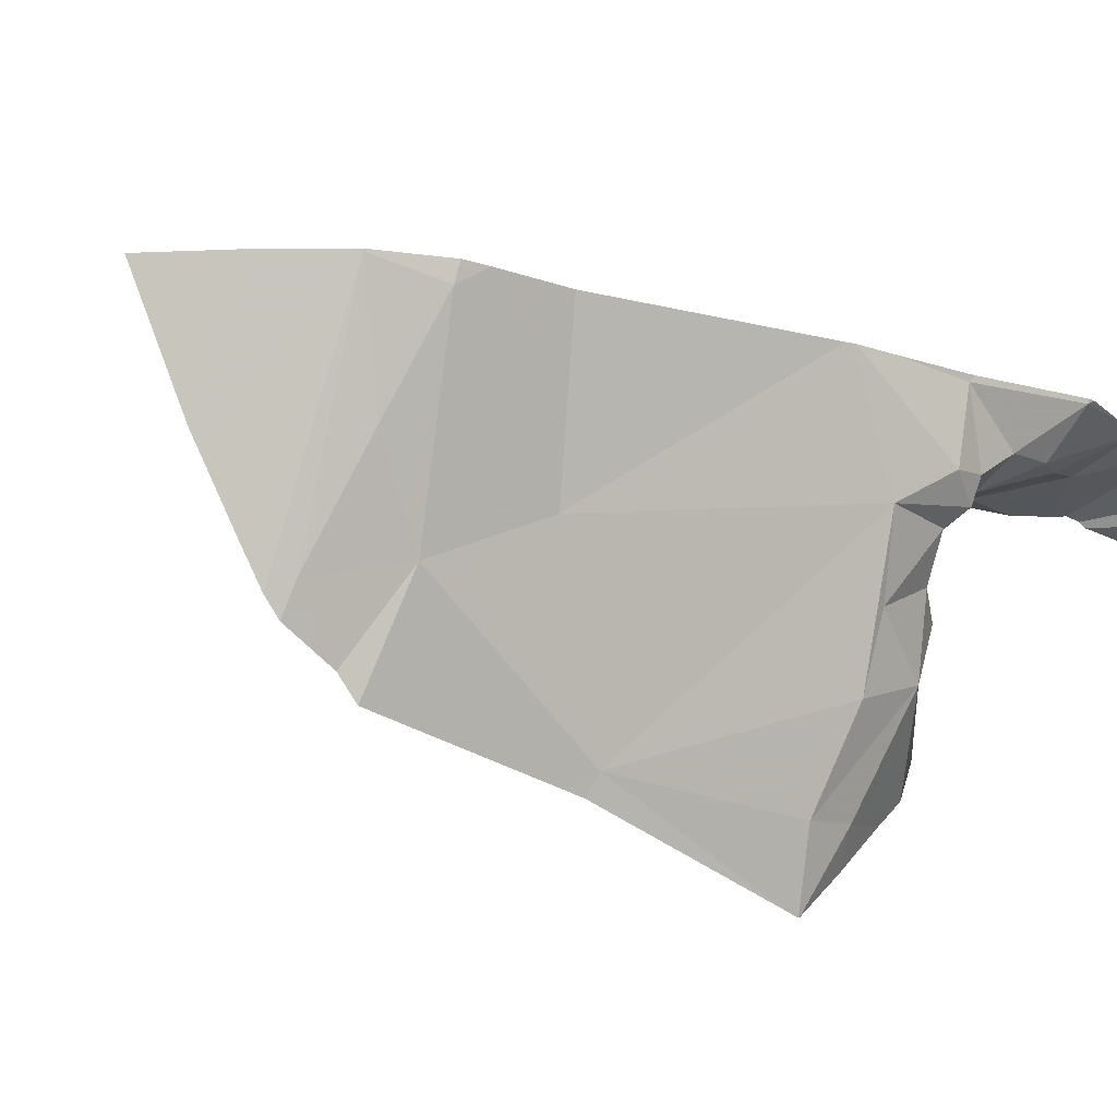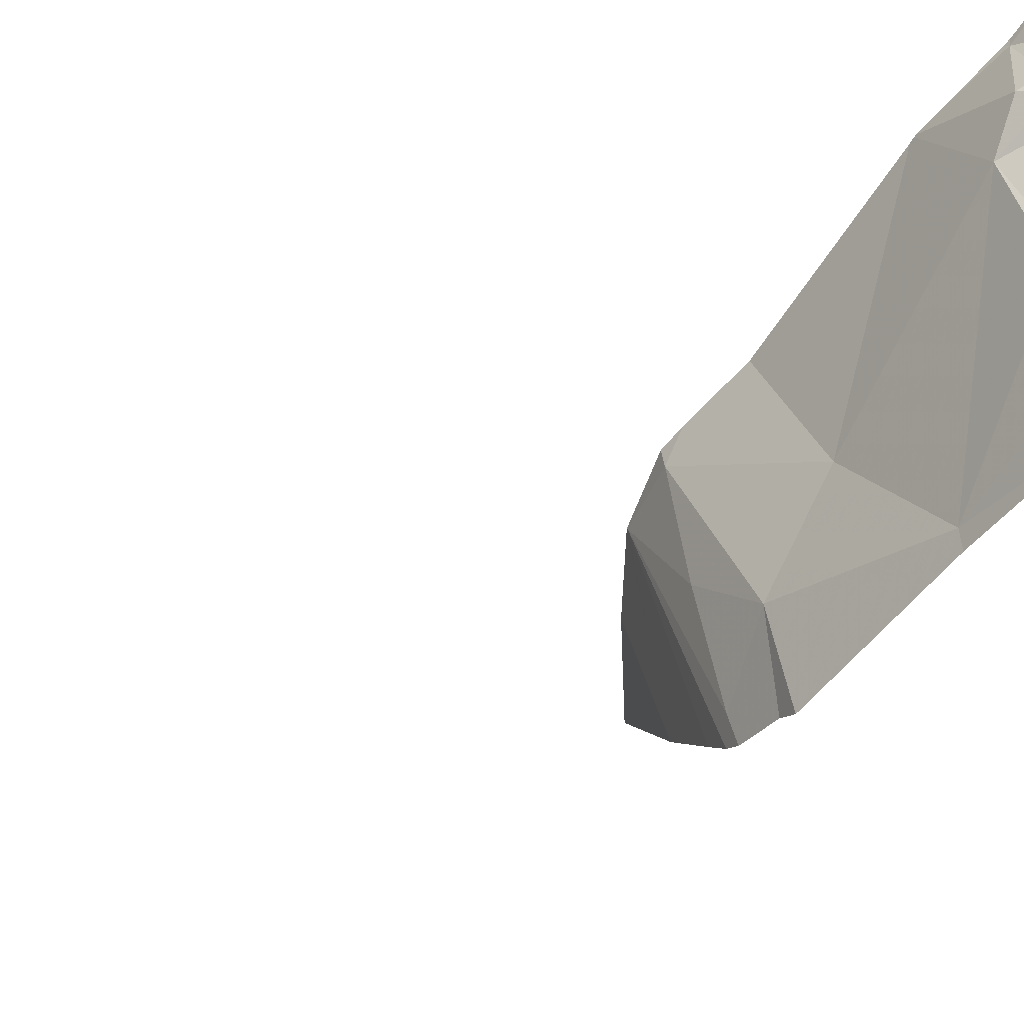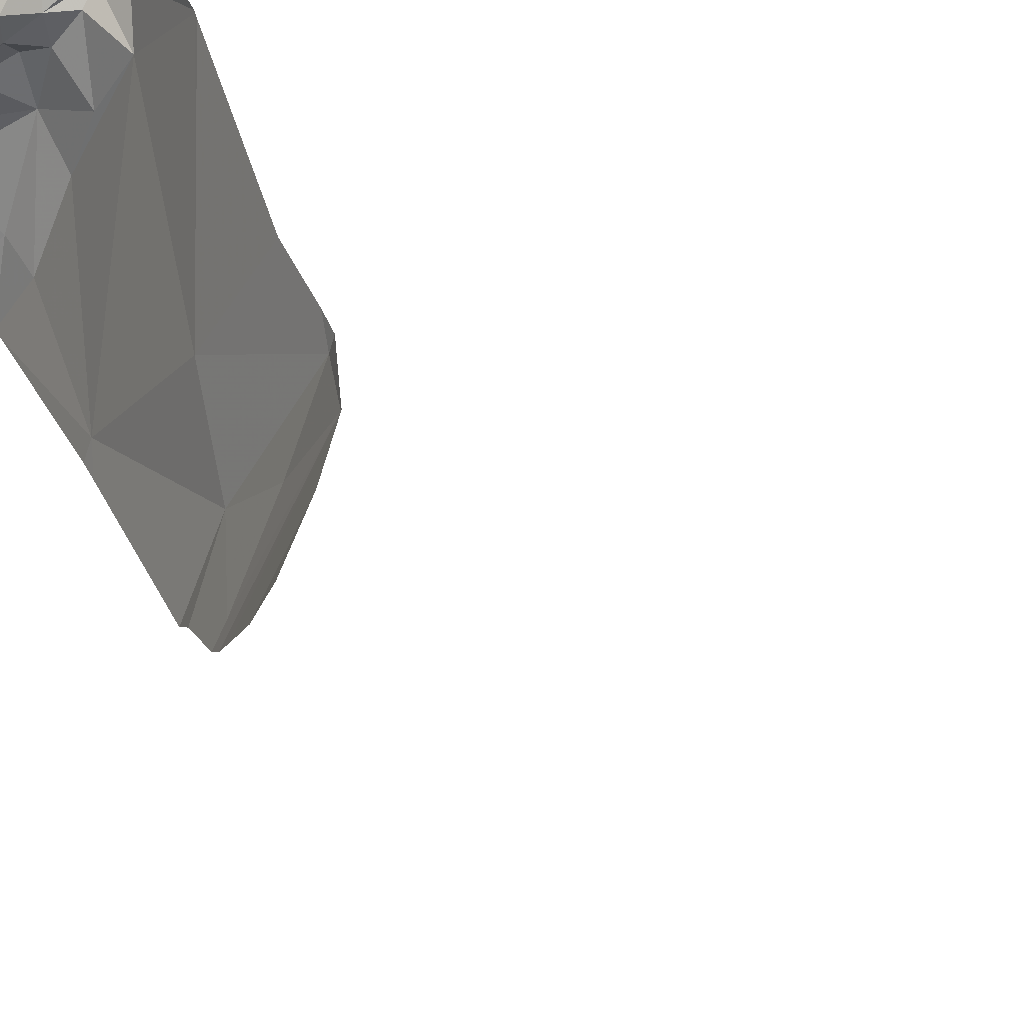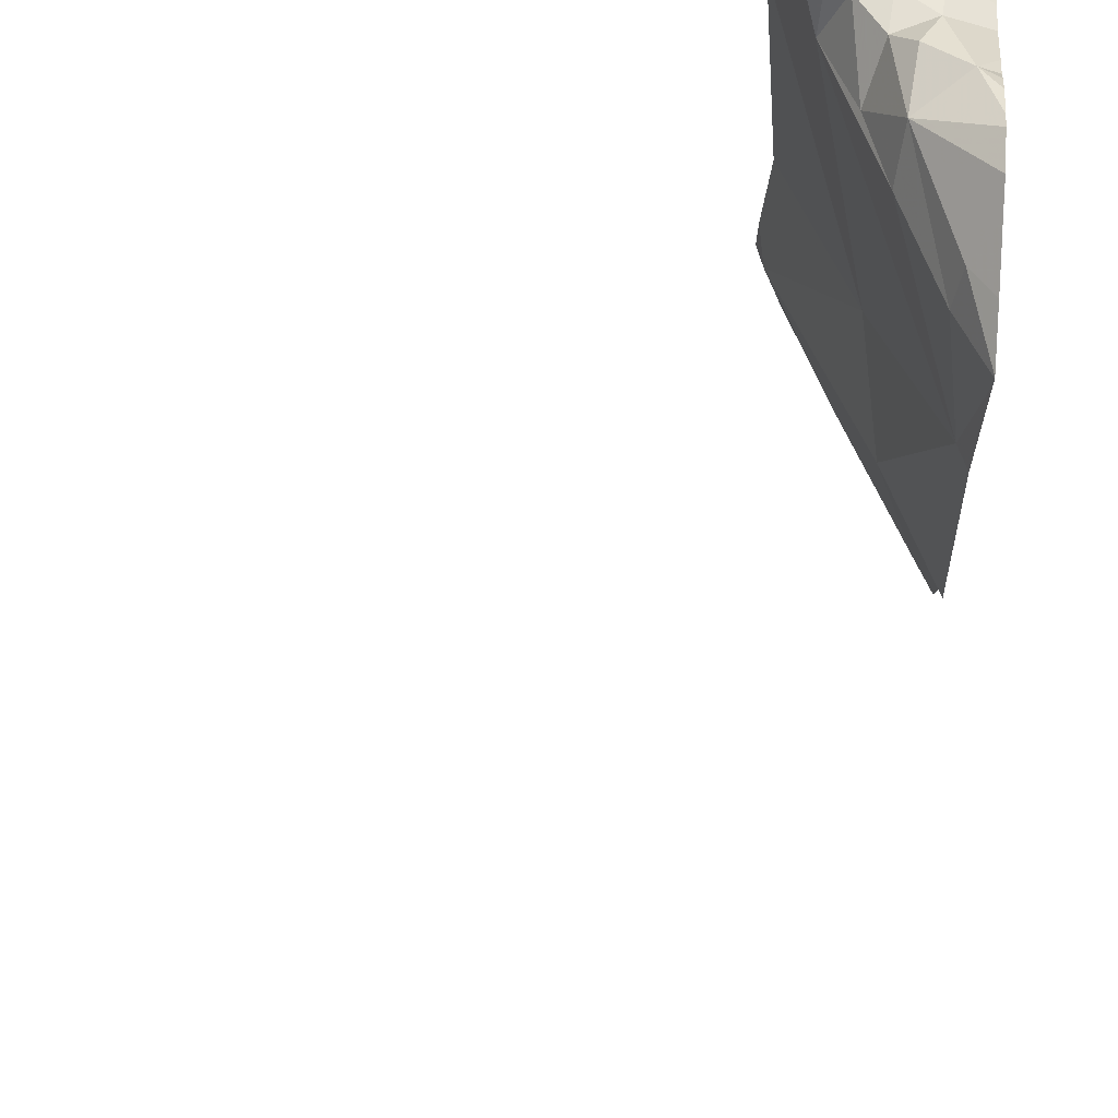
<metadata>
{"format":"obj","ext":"obj","renderer":"f3d","projection":"perspective","resolution":1024,"background":"white","views":[{"elev":-19.3,"azim":-125.6,"up":"+Y"},{"elev":-64.0,"azim":-39.4,"up":"+Y"},{"elev":51.9,"azim":157.5,"up":"+Y"},{"elev":-34.7,"azim":-4.3,"up":"+Y"}]}
</metadata>
<code>
v -136.2 220.3 490.9
v -136.1 220.3 491.2
v -136.2 220.3 491.5
v -136.2 220.2 493
v -136.2 220.3 493.3
v -136.2 220.2 493.6
v -136.2 220.3 494.9
v -136.1 220.2 493.8
v -136.2 220.2 495.8
v -136.2 220.3 490.8
v -136.2 220.3 494.3
v -136 220.3 496.5
v -136 220.2 496.5
v -136.1 220.3 496.6
v -136.2 220.2 496.5
v -136.2 220.3 490
v -136.1 220.3 489.9
v -136.2 220.3 492.1
v -136.2 220.2 494.1
v -136.2 220.3 492.6
v -136.2 220.3 495.2
v -136.7 220.3 483.2
v -136 220.2 491.5
v -136.6 220.2 483.2
v -136 219.9 494.5
v -136.1 220.3 496.5
v -136.1 220.3 496.5
v -136.1 220.2 490.8
v -136.2 220.2 490.9
v -136.1 220.2 491
v -136.2 220.3 493.7
v -136.2 220.3 495.5
v -136.3 219.3 483.2
v -136.2 220.3 492.6
v -136.2 220.3 493.1
v -136 219.7 495.5
v -136.2 220.3 494
v -136 219.7 495.3
v -136.2 220.3 495.2
v -136.1 220.3 496.5
v -136 219.8 496.1
v -136 219.8 496.3
v -136 219.9 495.6
v -136.1 220 495.6
v -136.1 220 496.6
v -136 219.7 496.5
v -136.1 220.1 495.6
v -136.2 220.2 495.3
v -136.2 220.1 495.3
v -136.1 220.1 496.4
v -136.1 220 495.4
v -136.1 220.1 496.3
v -136.2 220.1 494.4
v -136.1 220.1 494.3
v -136 219.9 494.5
v -136.1 220.2 492.5
v -136.2 220.2 492.2
v -136.1 220.3 491
v -136.2 220.2 490.8
v -136.1 220.1 489.9
v -136.2 220.3 491.9
v -136 220.1 490.8
v -136.1 220 490.2
v -136.1 220.2 492.7
v -136.2 220.3 491.8
v -136 220 493
v -136 219.9 490
v -136 219.9 489.9
v -136 220 490.8
v -136.2 220.3 495.8
v -136.2 220.3 492.5
v -136.2 220.3 496.5
v -136.2 220.3 493
v -136.2 220.3 490.8
v -136 220.2 490.9
v -136.2 220.3 494.9
v -136 220.2 490.8
v -136.2 220.3 493.6
v -136.1 220.3 491.2
v -136.1 220.1 494.1
v -136.1 220 496.4
v -136.2 220.3 495.2
v -136.2 220.3 490
v -136.2 220.2 494.6
v -136.3 219.3 483.2
v -136 219.7 490.3
v -136.2 220.1 494.8
v -136.1 220 495.2
v -136.2 220.2 495.2
v -136.1 220.2 491.6
v -136.1 220.2 491.5
v -136.2 220.2 492.8
v -136.1 220.2 495.4
v -136.2 220.3 492.1
v -136.3 219.6 483.2
v -136.3 219.4 483.2
v -136.2 220.3 491.4
v -136.1 220.2 491.3
v -136.2 220.3 496.6
v -136.2 220.2 490.9
v -136.2 220.3 490.8
v -136.2 220.3 490.6
v -136.2 220.3 490
v -136 219.6 496.6
v -136 219.7 496.7
v -136 219.8 496.7
v -136 219.8 496.7
v -136.2 220.3 490.9
v -136.2 220.3 494.8
v -136.2 220.3 496.1
v -136.1 220.3 491.3
v -136.2 220.3 491.5
v -136.2 220.3 494.9
v -136.2 220.3 495.4
v -136 220.1 496.6
v -136.3 219.3 483.2
v -136.2 220.3 495.9
v -136.1 219.9 495.4
v -136.2 220.3 494.5
v -136 220.1 496.6
v -136 220 496.6
v -136.1 220.2 496.6
v -136.1 220 496.7
v -136 219.9 496.7
v -136 219.8 496.7
v -136 219.8 496.7
v -136.1 220 496.7
v -136.1 220.1 496.6
v -136.2 220.1 496.5
v -136.2 220.2 496.6
v -136.2 220.2 496.6
v -136.2 220.3 496.6
v -136.1 220.2 493.3
v -136.2 220.1 490.7
v -136.9 219.3 483.2
v -136.1 220.1 490.8
v -136.2 220.1 490.8
v -136.2 220.2 490.8
v -136.1 220.1 490.8
v -136.1 220.3 491.4
v -136.1 220 490.8
v -136.1 219.9 490.8
v -136 220.1 490.8
v -136.1 220 490.8
v -136.2 220.3 491.5
v -136.2 220.3 493.3
v -136 219.3 483.2
v -136.1 220 490.7
v -136.1 219.9 490.7
v -136 219.3 483.2
v -136 219.7 490.7
v -136.2 220.3 493.8
v -136 219.7 490.7
v -136.2 220.3 492.8
v -136.2 220.3 493.3
v -136.2 220.3 491.7
v -136.1 220.1 496.6
v -136.9 219.3 483.2
v -136.6 219.9 483.2
v -136.9 220.1 483.2
v -136 219.8 494.5
v -136.9 219.9 483.2
v -136.8 220.1 483.2
v -136.8 219.3 483.2
v -136.5 219.3 483.2
v -136 220.1 483.2
v -136 219.7 483.2
v -136.8 219.3 483.2
v -136.8 219.3 483.2
v -136.1 220.3 491.2
v -136.7 219.7 483.2
v -136.4 219.8 483.2
v -136.9 219.6 483.2
v -136.1 220.1 483.2
v -136 220.3 496.5
v -136.1 220.3 491.1
v -136.1 220.3 491.3
v -136.1 220.3 491.2
v -136.9 220.3 483.2
v -136.9 220 483.2
v -136.9 219.9 483.2
v -136.9 220.1 483.2
v -136.9 219.6 483.2
v -136.9 219.8 483.2
v -136.9 219.9 483.2
v -136.9 219.5 483.2
v -136.2 220.3 490.9
v -136 220.2 491.2
v -136 220.2 490.9
v -136 220.2 491
v -136 220.2 491.6
v -136 220.2 491.6
v -136 220.1 492.1
v -136 220.1 492.3
v -136 220 493
v -136 220 493.1
v -136 220 493
v -136 220.1 492.7
v -136 219.7 495.3
v -136 219.7 495.4
v -136 219.7 496.5
v -136 219.6 496.5
v -136 219.7 495.6
v -136 219.7 495.5
v -136 219.7 495.7
v -136 219.7 495.4
v -136 219.7 495.3
v -136 220.1 496.6
v -136 220 496.6
v -136 219.7 496.1
v -136 219.7 496.2
v -136 220.2 491.1
v -136 220.2 491.1
v -136 220.1 490.8
v -136 220.1 490.8
v -136 220 490.8
v -136 220 490.8
v -136 220.2 490.8
v -136 220.1 491.9
v -136 220.2 491.7
v -136 219.7 490.3
v -136 219.6 490.7
v -136 219.8 489.9
v -136 219.9 489.9
v -136 220 490.8
v -136 220.1 492.7
v -136 220.2 490.8
v -136 220.2 490.9
v -136 220.2 490.8
v -136 219.9 490.9
v -136 219.9 490.9
v -136 220.2 491.1
v -136 220.2 491.1
v -136 219.6 490.7
v -136 219.7 495.8
v -136 219.7 495.9
v -136 219.7 483.2
v -136 219.7 483.2
v -136 219.4 483.2
v -136 219.4 483.2
v -136 219.7 495.1
v -136 219.8 494.7
v -136 220.1 489.7
v -136 219.6 496.7
v -136 219.6 496.7
v -136 219.6 496.7
v -136 219.6 496.6
v -136 219.7 496.7
v -136 219.7 496.7
v -136 219.7 496.7
v -136 219.9 489.8
v -136 219.9 489.8
v -136 219.7 495.5
v -136 219.9 494.4
v -136 219.7 496.3
v -136 219.8 496.7
v -136 219.9 496.6
v -136 220 496.6
v -136 219.8 496.7
v -136 220.1 496.6
v -136 219.8 496.7
v -136 219.7 496.5
v -136 220 493.5
v -136 219.7 490.3
v -136 220.1 490.8
v -136 219.8 490.8
v -136 219.9 490.8
v -136 219.8 490.8
v -136 219.7 490.7
v -136 219.8 490
v -136 220 493.7
v -136 219.8 496.7
v -136 219.6 490.7
v -136 220.1 483.2
v -136 220 483.2
v -136 220.2 483.2
v -136 219.6 483.2
v -136 219.8 483.2
v -136.2 220.3 491
v -136.1 220.3 496.5
v -136.1 220.3 496.5
v -136.2 220.3 496.3
v -136.3 220.3 496.5
v -136.2 220.3 496.6
v -136.2 220.3 496.6
v -136.2 220.3 496.5
v -136.1 220.3 489.9
v -136.1 220.3 489.9
v -136.1 220.3 489.9
v -136.2 220.3 491.7
v -136.2 220.3 492.1
v -136.2 220.3 494.2
v -136.7 220.3 483.2
v -136.6 220.3 483.2
v -136.5 220.3 483.2
v -136.5 220.3 483.2
v -136.2 220.3 491.1
v -136.2 220.3 491.1
v -136.1 220.3 491.1
v -136.2 220.3 496.3
v -136.2 220.3 495.3
v -136.2 220.3 496.2
v -136.2 220.3 496.2
v -136.2 220.3 494.3
v -136.2 220.3 490.6
v -136.2 220.3 490.6
v -136.2 220.3 490.2
v -136.2 220.3 494.6
v -136.2 220.3 491.7
v -136.2 220.3 490.6
v -136.2 220.3 495.3
v -136.1 220.3 489.7
v -136.2 220.3 496.6
v -136.2 220.3 495.3
v -136.4 220.3 483.2
v -136.2 220.3 483.2
v -136.1 220.3 483.2
v -136.1 220.3 483.2
v -136.1 220.3 483.2
v -136.2 220.3 483.2
v -136.8 220.3 483.2
v -136.9 220.3 483.2
v -136 220.3 496.5
v -136 220.3 489.6
v -136 220.3 483.2
v -136 220.3 483.2
f 178 79 177
f 8 19 37
f 4 5 155
f 146 6 78
f 10 1 108
f 92 4 73
f 6 8 152
f 47 9 32
f 140 3 97
f 304 54 11
f 40 13 26
f 17 16 83
f 65 18 61
f 18 20 71
f 113 21 82
f 293 24 294
f 189 75 228
f 46 104 105
f 297 30 298
f 29 100 28
f 303 41 302
f 56 57 64
f 58 2 176
f 28 30 29
f 30 75 58
f 88 87 55
f 90 91 191
f 302 52 300
f 301 48 93
f 197 64 198
f 300 50 282
f 43 36 203
f 93 48 49
f 118 38 200
f 44 51 43
f 299 58 176
f 14 40 27
f 52 41 42
f 106 45 46
f 120 13 122
f 45 81 42
f 50 15 282
f 42 41 210
f 9 44 43
f 42 46 45
f 39 48 301
f 7 87 21
f 47 44 9
f 48 21 49
f 52 50 300
f 88 118 93
f 51 118 43
f 52 81 50
f 110 41 303
f 44 47 51
f 55 84 54
f 54 53 11
f 55 54 80
f 57 56 20
f 41 52 302
f 20 64 92
f 17 60 16
f 298 58 299
f 134 59 305
f 59 10 102
f 16 67 63
f 17 68 60
f 212 79 213
f 298 30 58
f 103 63 307
f 297 29 30
f 20 56 64
f 193 65 219
f 4 66 133
f 64 66 4
f 16 60 67
f 63 67 86
f 153 151 142
f 296 24 159
f 223 68 224
f 67 60 68
f 8 6 133
f 295 24 296
f 75 77 227
f 294 24 295
f 28 77 75
f 230 142 231
f 213 2 232
f 58 75 190
f 57 18 65
f 84 7 109
f 19 80 54
f 20 18 57
f 28 75 30
f 52 42 81
f 84 53 54
f 153 86 222
f 41 9 235
f 89 21 87
f 89 87 88
f 156 90 309
f 91 90 3
f 90 65 290
f 4 92 64
f 301 93 311
f 9 43 205
f 129 45 157
f 293 22 24
f 171 173 169
f 239 96 240
f 95 172 96
f 207 88 241
f 279 29 297
f 292 19 54
f 232 58 233
f 1 100 29
f 241 55 242
f 291 18 71
f 246 104 247
f 104 46 202
f 125 126 124
f 107 106 105
f 45 106 127
f 107 105 248
f 290 65 61
f 125 106 107
f 243 17 288
f 289 17 287
f 288 17 289
f 121 126 256
f 105 106 46
f 287 17 83
f 118 88 38
f 36 118 206
f 175 115 260
f 115 13 120
f 115 121 257
f 120 121 115
f 13 40 122
f 128 121 120
f 128 123 124
f 124 123 127
f 40 14 122
f 14 130 122
f 106 125 124
f 286 15 284
f 123 45 127
f 50 81 45
f 130 132 129
f 122 128 120
f 129 50 45
f 128 122 130
f 124 126 128
f 14 131 130
f 285 132 131
f 157 128 130
f 131 14 99
f 285 131 313
f 89 49 21
f 8 80 19
f 88 49 89
f 49 88 93
f 87 84 55
f 118 51 93
f 119 84 308
f 20 92 154
f 130 131 132
f 4 133 5
f 5 133 6
f 133 66 196
f 10 100 1
f 63 134 306
f 137 139 136
f 137 136 138
f 59 134 137
f 138 59 137
f 91 98 23
f 136 139 144
f 177 140 111
f 98 140 79
f 3 140 91
f 134 63 86
f 148 149 142
f 59 138 10
f 86 149 134
f 143 141 69
f 142 69 141
f 143 144 141
f 144 142 141
f 214 143 265
f 136 143 62
f 143 69 216
f 77 62 218
f 284 132 285
f 65 90 192
f 136 62 28
f 28 100 138
f 64 57 194
f 134 149 148
f 283 15 286
f 136 28 138
f 266 151 268
f 134 148 139
f 139 148 144
f 224 17 252
f 10 138 100
f 264 67 270
f 142 149 153
f 8 133 263
f 153 149 86
f 28 62 77
f 148 142 144
f 98 91 140
f 292 54 304
f 51 47 114
f 136 144 143
f 125 107 259
f 254 8 271
f 80 8 55
f 87 7 84
f 50 129 15
f 157 130 129
f 157 45 123
f 123 128 157
f 132 15 129
f 261 125 272
f 46 42 255
f 36 43 118
f 121 128 126
f 134 139 137
f 311 51 314
f 127 106 124
f 282 15 283
f 151 153 234
f 281 14 27
f 15 132 284
f 280 14 281
f 296 159 315
f 160 22 179
f 160 163 22
f 180 160 182
f 24 22 163
f 174 166 317
f 317 276 325
f 72 14 280
f 275 167 278
f 167 95 239
f 172 171 168
f 167 166 95
f 183 162 184
f 96 172 164
f 172 95 319
f 188 98 212
f 173 171 162
f 162 163 160
f 316 172 320
f 159 24 163
f 169 186 135
f 171 159 162
f 172 159 171
f 162 159 163
f 166 174 95
f 99 14 72
f 95 174 318
f 145 3 112
f 279 1 29
f 179 22 321
f 23 98 188
f 161 55 25
f 25 55 254
f 180 162 160
f 181 162 180
f 27 40 26
f 182 160 179
f 183 173 162
f 12 175 323
f 184 162 185
f 175 13 115
f 185 162 181
f 26 13 12
f 186 173 183
f 190 75 189
f 12 13 175
f 191 91 23
f 192 90 191
f 34 20 154
f 193 57 65
f 194 57 193
f 71 20 34
f 195 66 197
f 196 66 195
f 39 21 48
f 197 66 64
f 198 64 226
f 82 21 39
f 199 38 207
f 200 38 199
f 111 140 97
f 201 46 262
f 202 46 201
f 203 36 204
f 114 47 32
f 113 7 21
f 204 36 253
f 205 43 203
f 206 118 200
f 94 18 291
f 207 38 88
f 208 115 209
f 61 18 94
f 209 115 258
f 70 9 117
f 210 41 236
f 211 42 210
f 212 98 79
f 32 9 70
f 213 79 2
f 76 7 113
f 214 62 143
f 215 62 214
f 216 69 217
f 109 7 76
f 217 69 225
f 218 62 215
f 219 65 220
f 154 92 73
f 31 6 152
f 220 65 192
f 221 86 264
f 222 86 221
f 223 67 68
f 74 10 108
f 78 6 31
f 224 68 17
f 225 69 267
f 226 64 194
f 146 5 6
f 227 77 229
f 228 75 227
f 73 4 35
f 229 77 218
f 230 69 142
f 35 4 155
f 231 142 266
f 155 5 146
f 232 2 58
f 233 58 190
f 234 153 222
f 156 3 90
f 235 9 205
f 236 41 235
f 97 3 145
f 237 167 277
f 238 167 237
f 101 10 74
f 239 95 96
f 240 96 85
f 102 10 101
f 241 88 55
f 103 16 63
f 242 55 161
f 83 16 103
f 244 105 246
f 245 105 244
f 246 105 104
f 108 1 187
f 247 104 202
f 117 9 110
f 248 105 245
f 249 107 248
f 110 9 41
f 250 107 249
f 251 17 243
f 252 17 251
f 152 8 37
f 37 19 292
f 253 36 206
f 254 55 8
f 255 42 211
f 119 53 84
f 256 126 261
f 257 121 256
f 11 53 119
f 258 115 257
f 259 107 250
f 112 3 156
f 150 240 147
f 260 115 208
f 147 240 85
f 261 126 125
f 262 46 255
f 263 133 196
f 187 1 279
f 135 186 158
f 264 86 67
f 177 79 140
f 265 143 216
f 266 142 151
f 267 69 230
f 33 96 116
f 268 151 269
f 116 96 165
f 269 151 273
f 85 96 33
f 270 67 223
f 271 8 263
f 178 2 79
f 272 125 259
f 165 96 164
f 273 151 234
f 274 166 275
f 176 2 170
f 164 172 168
f 275 166 167
f 276 166 274
f 170 2 178
f 168 171 169
f 277 167 239
f 169 173 186
f 278 167 238
f 305 59 102
f 306 134 305
f 307 63 310
f 308 84 109
f 309 90 290
f 310 63 306
f 311 93 51
f 312 243 288
f 313 131 99
f 314 51 114
f 315 159 316
f 316 159 172
f 317 166 276
f 318 174 317
f 319 95 318
f 320 172 319
f 321 22 293
f 322 179 321
f 324 243 312
f 325 276 326

</code>
